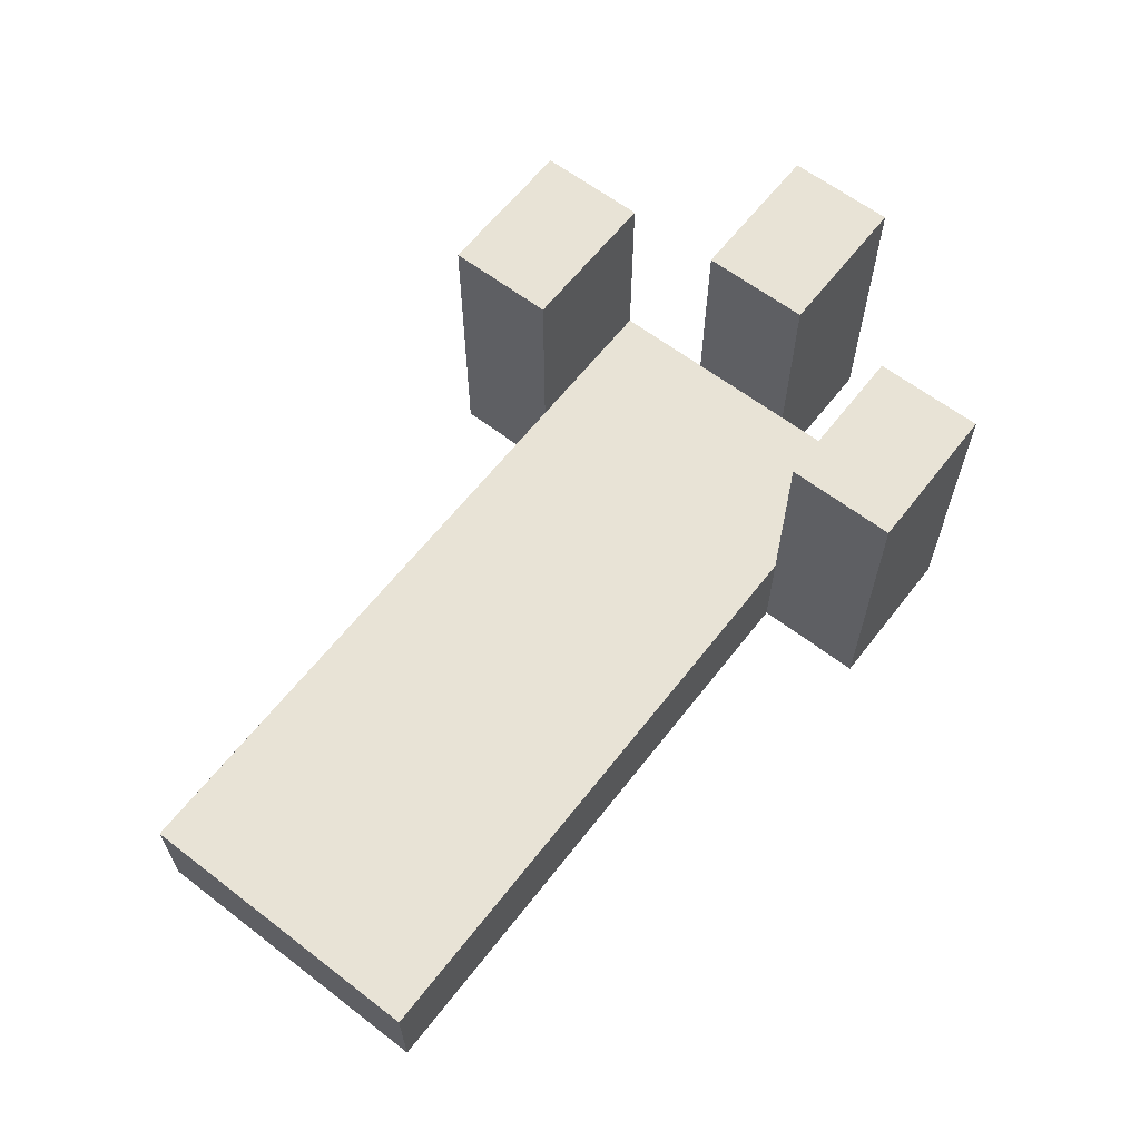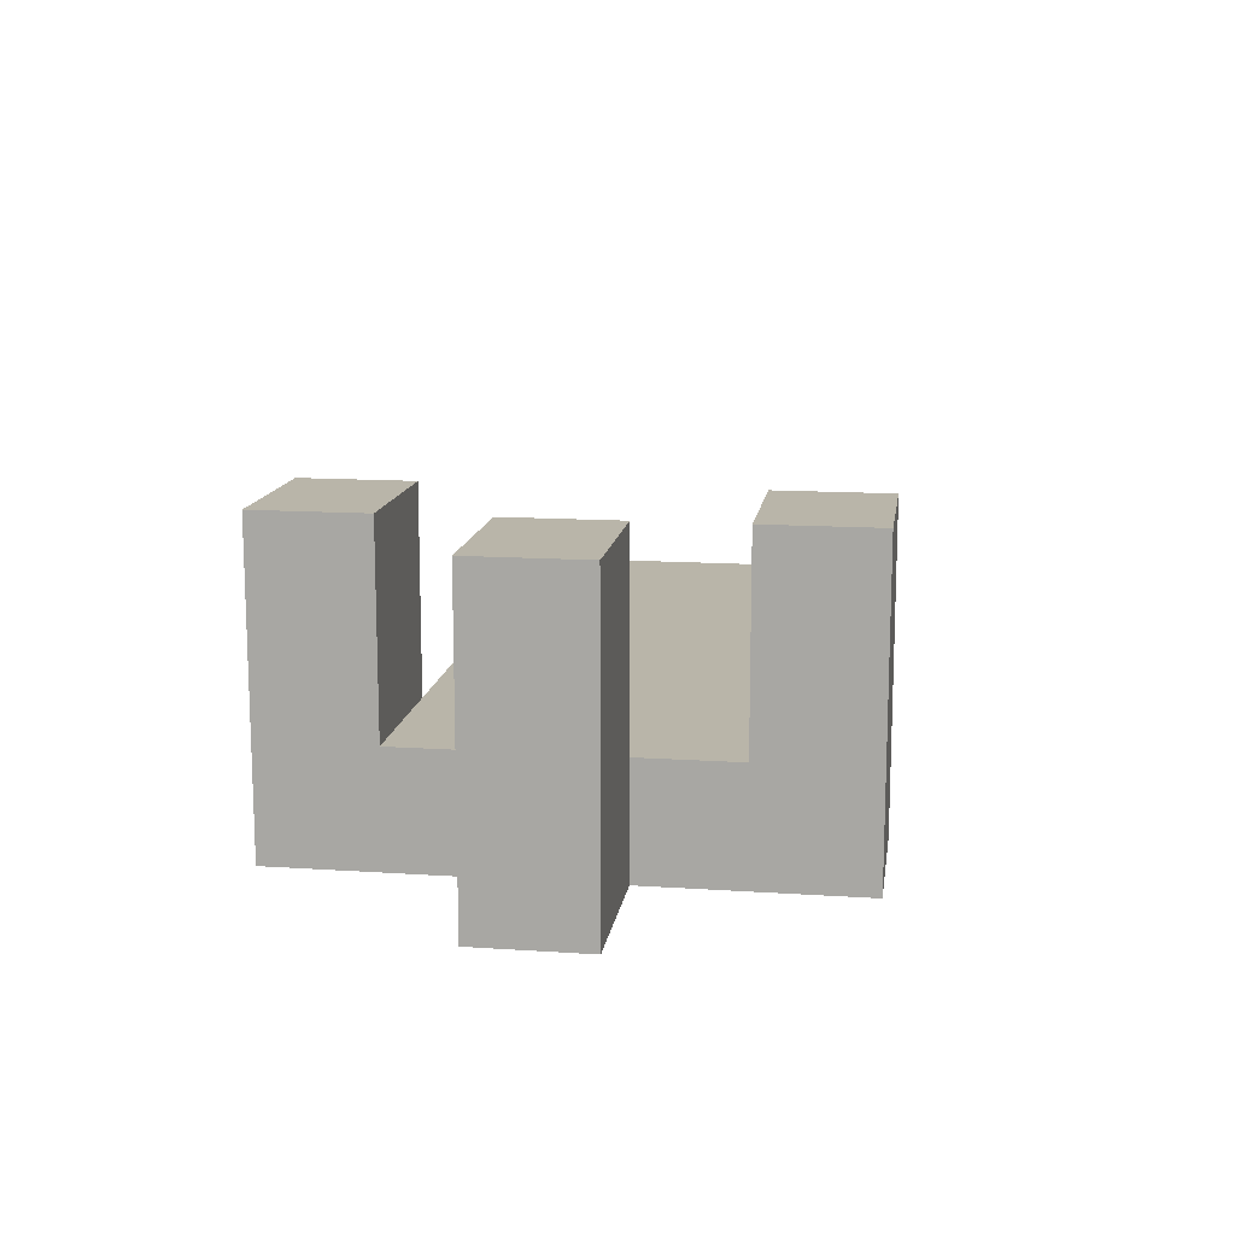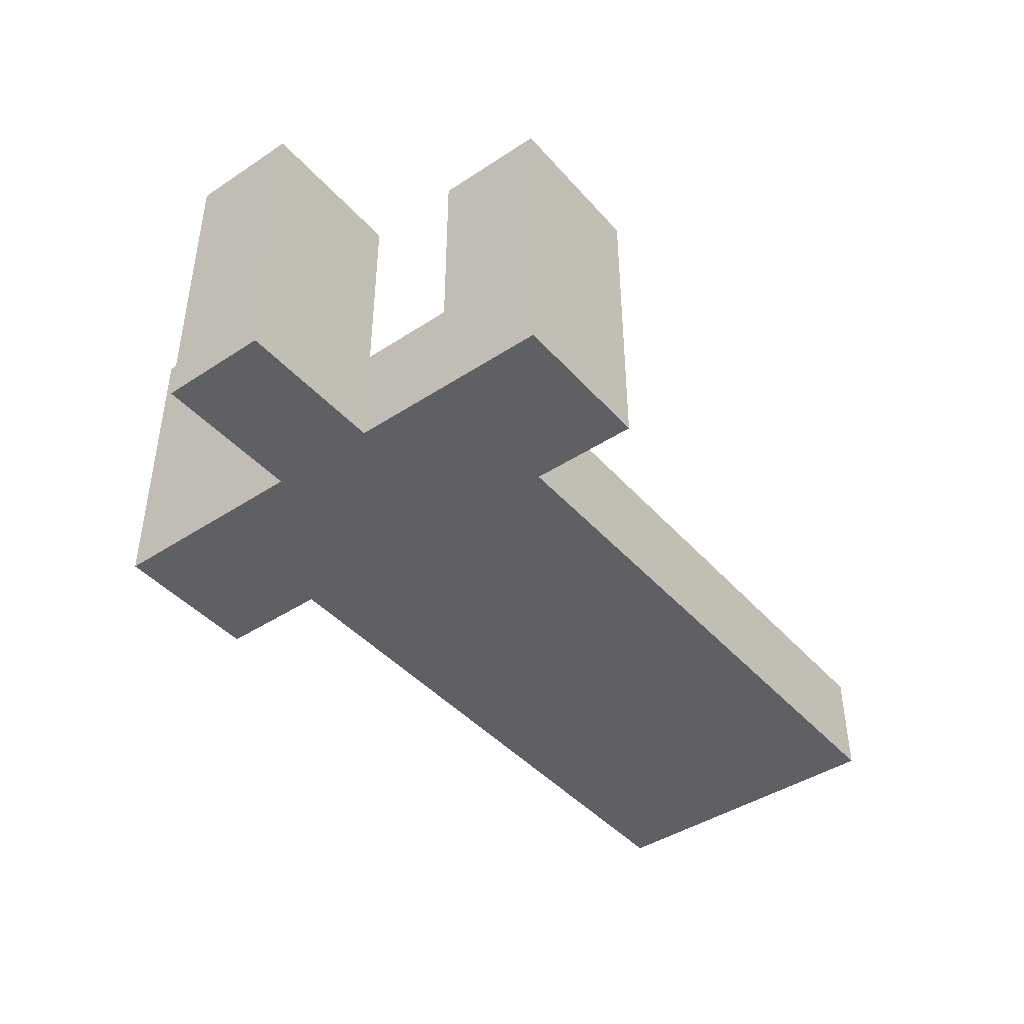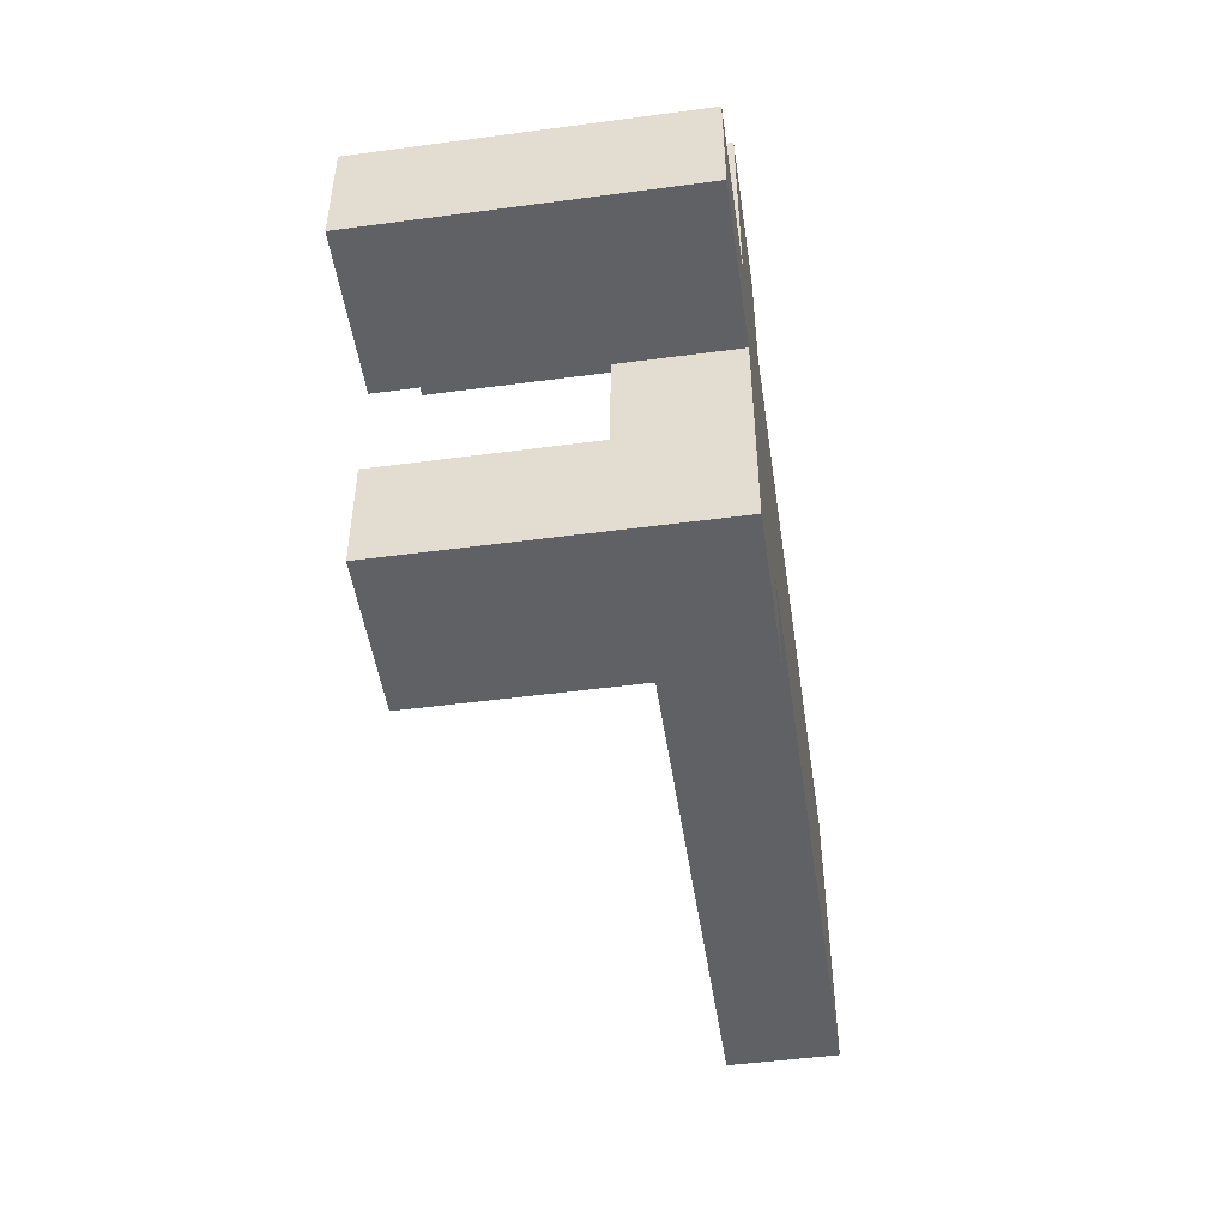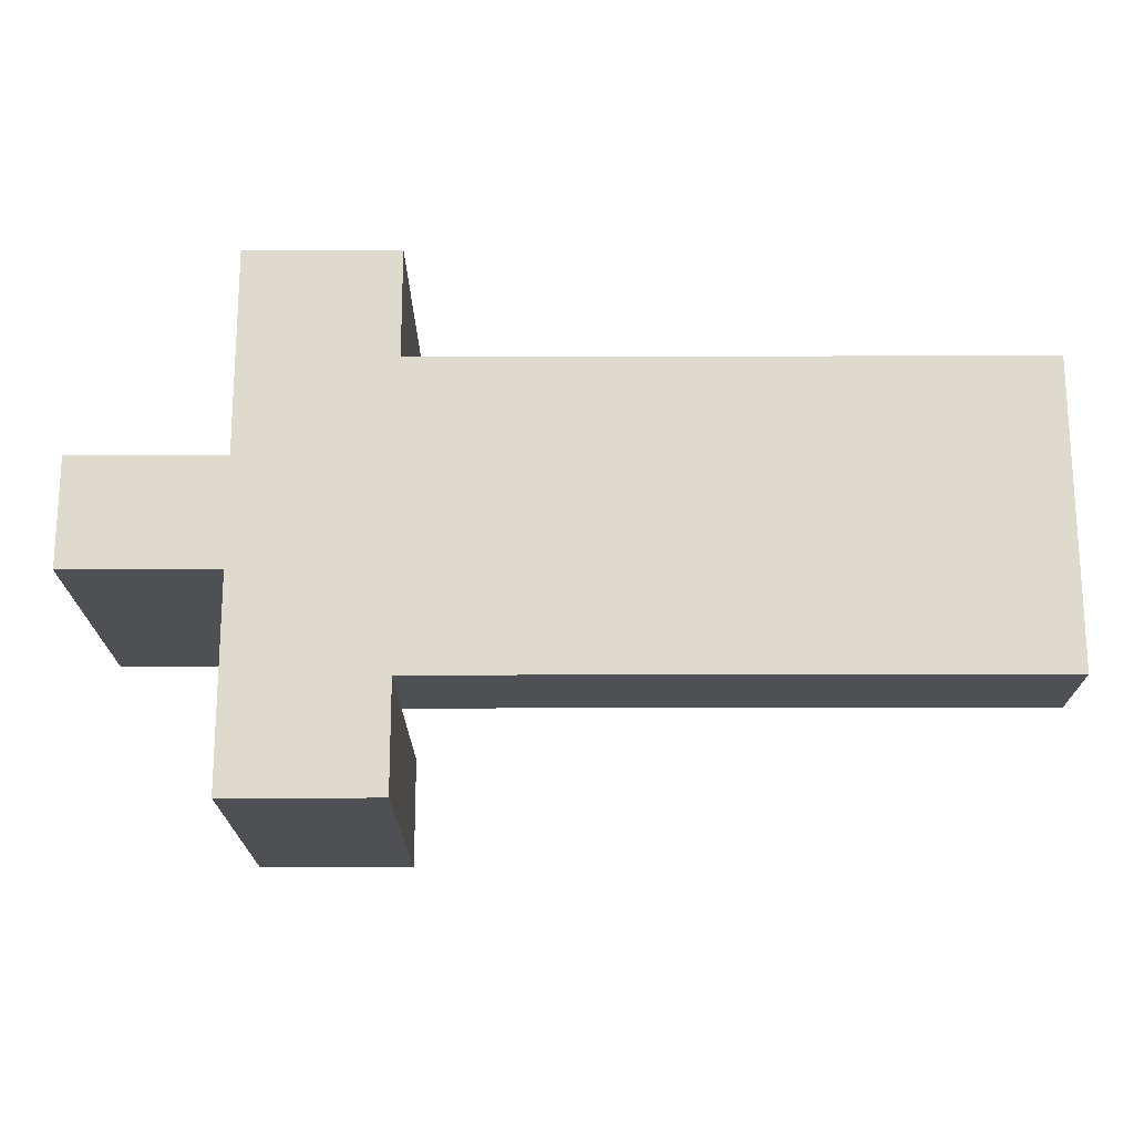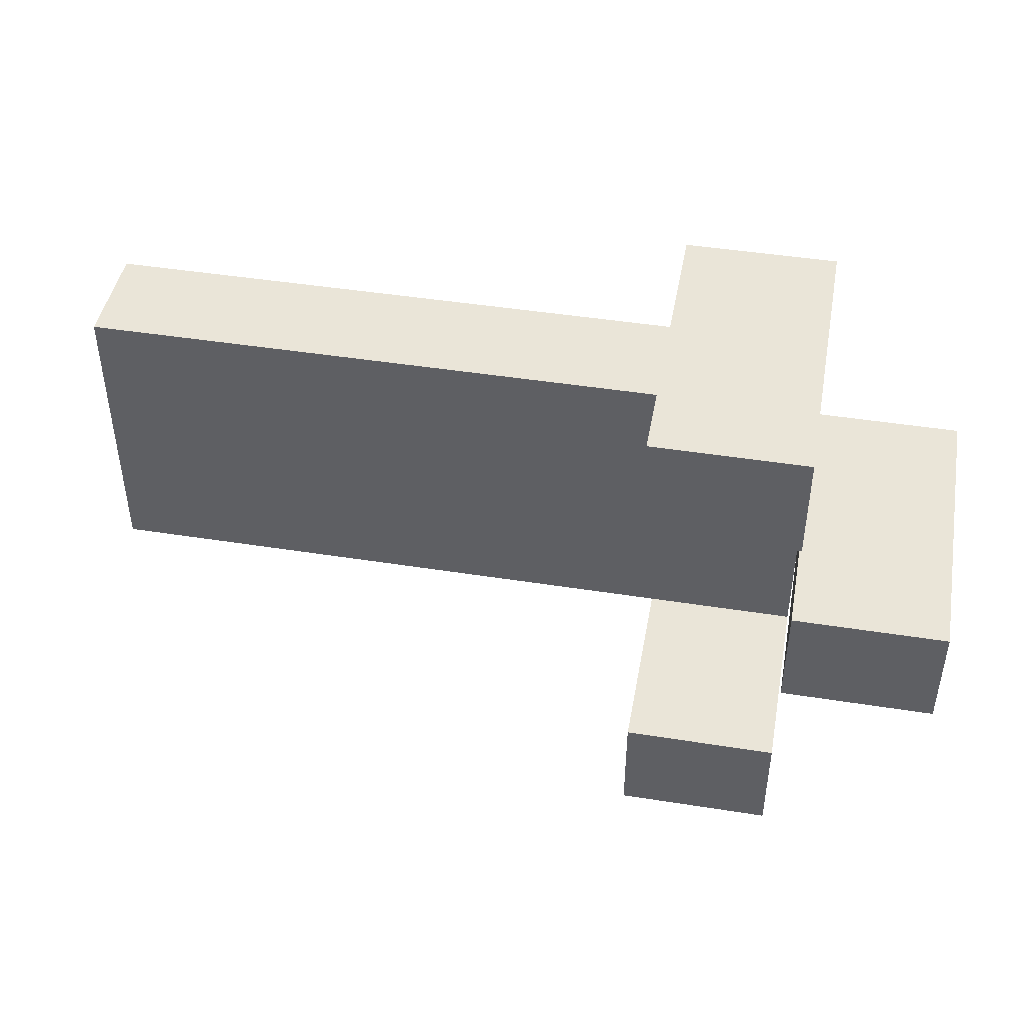
<metadata>
{"format":"obj","ext":"obj","renderer":"f3d","projection":"perspective","resolution":1024,"background":"white","views":[{"elev":62.5,"azim":127.8,"up":"+Y"},{"elev":13.4,"azim":-81.5,"up":"+Y"},{"elev":-43.1,"azim":-52.1,"up":"+Y"},{"elev":-48.9,"azim":-81.6,"up":"+Z"},{"elev":-19.0,"azim":0.3,"up":"+Z"},{"elev":45.0,"azim":-169.6,"up":"+Z"}]}
</metadata>
<code>
o mesh_1_Thick-3.001
v -0.06106 -0.01625 -0.008909
v -0.03606 -0.01625 0.009091
v -0.06106 -0.01625 0.009091
v -0.03606 -0.01625 -0.008909
v -0.06106 0.03374 -0.008909
v -0.06106 -0.01625 0.009091
v -0.06106 0.03374 0.009091
v -0.06106 -0.01625 -0.008909
v -0.03606 0.03374 -0.008909
v -0.06106 0.03374 0.009091
v -0.03606 0.03374 0.009091
v -0.06106 0.03374 -0.008909
v -0.03606 0.03374 0.009091
v -0.03606 -0.01625 -0.008909
v -0.03606 0.03374 -0.008909
v -0.03606 -0.01625 0.009091
v -0.06106 0.03374 -0.008909
v -0.03606 -0.01625 -0.008909
v -0.06106 -0.01625 -0.008909
v -0.03606 0.03374 -0.008909
v -0.03606 -0.01625 0.009091
v -0.06106 0.03374 0.009091
v -0.06106 -0.01625 0.009091
v -0.03606 0.03374 0.009091
v -0.01106 0.03374 0.02498
v -0.03606 0.03374 0.04298
v -0.01106 0.03374 0.04298
v -0.03606 0.03374 0.02498
v -0.01106 -0.01625 0.02498
v -0.01106 0.03374 0.04298
v -0.01106 -0.01625 0.04298
v -0.01106 0.03374 0.02498
v -0.03606 -0.01625 0.02498
v -0.01106 -0.01625 0.04298
v -0.03606 -0.01625 0.04298
v -0.01106 -0.01625 0.02498
v -0.03606 -0.01625 0.04298
v -0.03606 0.03374 0.02498
v -0.03606 -0.01625 0.02498
v -0.03606 0.03374 0.04298
v -0.01106 -0.01625 0.02498
v -0.03606 0.03374 0.02498
v -0.01106 0.03374 0.02498
v -0.03606 -0.01625 0.02498
v -0.03606 0.03374 0.04298
v -0.01106 -0.01625 0.04298
v -0.01106 0.03374 0.04298
v -0.03606 -0.01625 0.04298
v -0.03606 0.001745 0.02498
v -0.03606 -0.01625 -0.02502
v -0.03606 -0.01625 0.02498
v -0.03606 0.001745 -0.02502
v -0.03606 -0.01625 0.02498
v 0.02646 0.001745 0.02498
v -0.03606 0.001745 0.02498
v 0.02646 -0.01625 0.02498
v 0.08897 0.001745 0.02498
v 0.08897 -0.01625 0.02498
v 0.08897 0.001745 -0.02502
v 0.08897 -0.01625 0.02498
v 0.08897 -0.01625 -0.02502
v 0.08897 0.001745 0.02498
v 0.02646 -0.01625 -0.02502
v -0.03606 0.001745 -0.02502
v 0.02646 0.001745 -0.02502
v 0.08897 -0.01625 -0.02502
v 0.08897 0.001745 -0.02502
v -0.03606 -0.01625 -0.02502
v 0.08897 0.001745 0.02498
v 0.02646 0.001745 -0.02502
v 0.02646 0.001745 0.02498
v -0.03606 0.001745 -0.02502
v -0.03606 0.001745 0.02498
v 0.08897 0.001745 -0.02502
v 0.08897 -0.01625 0.02498
v 0.02646 -0.01625 -0.02502
v 0.08897 -0.01625 -0.02502
v 0.02646 -0.01625 0.02498
v -0.03606 -0.01625 -0.02502
v -0.03606 -0.01625 0.02498
v -0.01106 -0.01625 -0.02502
v -0.03606 -0.01625 -0.04302
v -0.01106 -0.01625 -0.04302
v -0.03606 -0.01625 -0.02502
v -0.01106 0.03374 -0.02502
v -0.01106 -0.01625 -0.04302
v -0.01106 0.03374 -0.04302
v -0.01106 -0.01625 -0.02502
v -0.03606 0.03374 -0.02502
v -0.01106 0.03374 -0.04302
v -0.03606 0.03374 -0.04302
v -0.01106 0.03374 -0.02502
v -0.03606 0.03374 -0.04302
v -0.03606 -0.01625 -0.02502
v -0.03606 0.03374 -0.02502
v -0.03606 -0.01625 -0.04302
v -0.01106 0.03374 -0.02502
v -0.03606 -0.01625 -0.02502
v -0.01106 -0.01625 -0.02502
v -0.03606 0.03374 -0.02502
v -0.03606 -0.01625 -0.04302
v -0.01106 0.03374 -0.04302
v -0.01106 -0.01625 -0.04302
v -0.03606 0.03374 -0.04302
f 1 2 3
f 2 1 4
f 5 6 7
f 6 5 8
f 9 10 11
f 10 9 12
f 13 14 15
f 14 13 16
f 17 18 19
f 18 17 20
f 21 22 23
f 22 21 24
f 25 26 27
f 26 25 28
f 29 30 31
f 30 29 32
f 33 34 35
f 34 33 36
f 37 38 39
f 38 37 40
f 41 42 43
f 42 41 44
f 45 46 47
f 46 45 48
f 49 50 51
f 50 49 52
f 53 54 55
f 54 53 56
f 57 56 58
f 56 57 54
f 59 60 61
f 60 59 62
f 63 64 65
f 66 65 67
f 65 66 63
f 64 63 68
f 69 70 71
f 71 72 73
f 72 71 70
f 70 69 74
f 75 76 77
f 76 75 78
f 79 78 80
f 78 79 76
f 81 82 83
f 82 81 84
f 85 86 87
f 86 85 88
f 89 90 91
f 90 89 92
f 93 94 95
f 94 93 96
f 97 98 99
f 98 97 100
f 101 102 103
f 102 101 104

</code>
